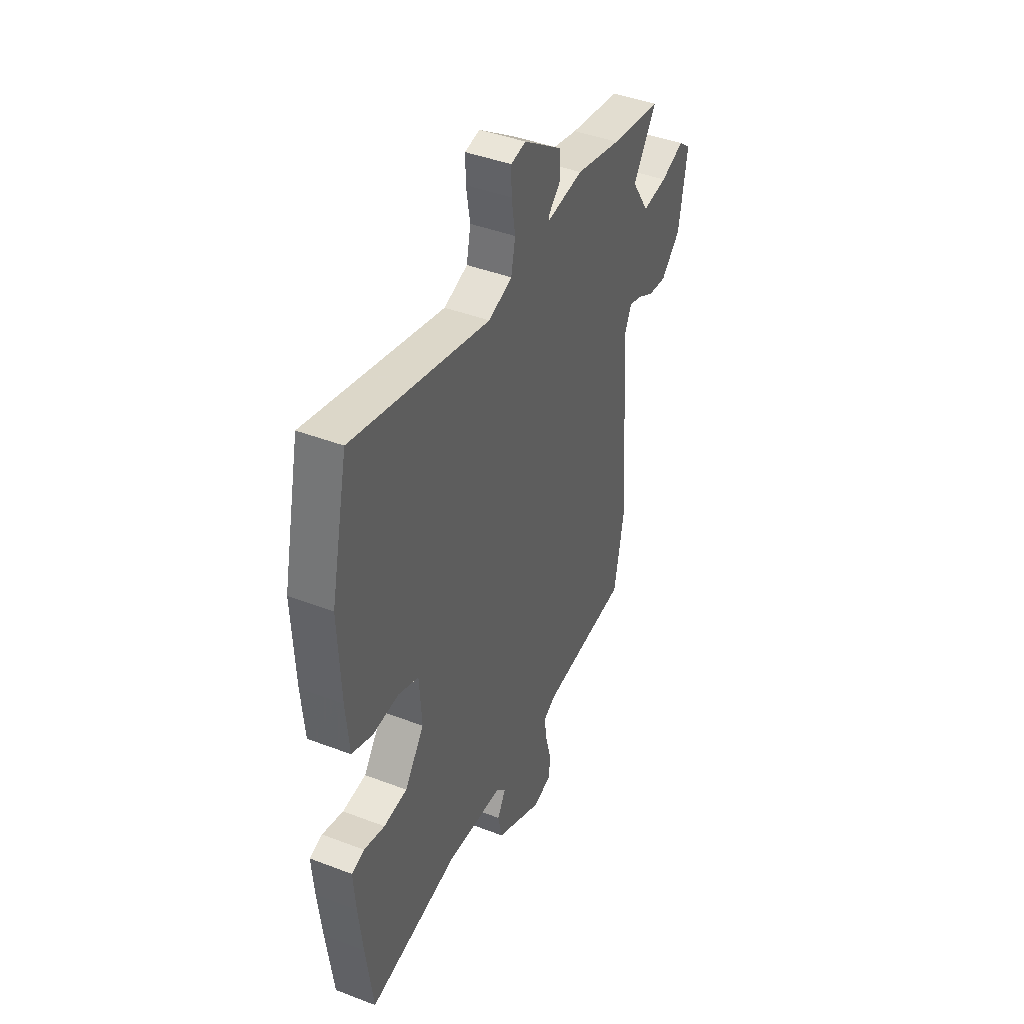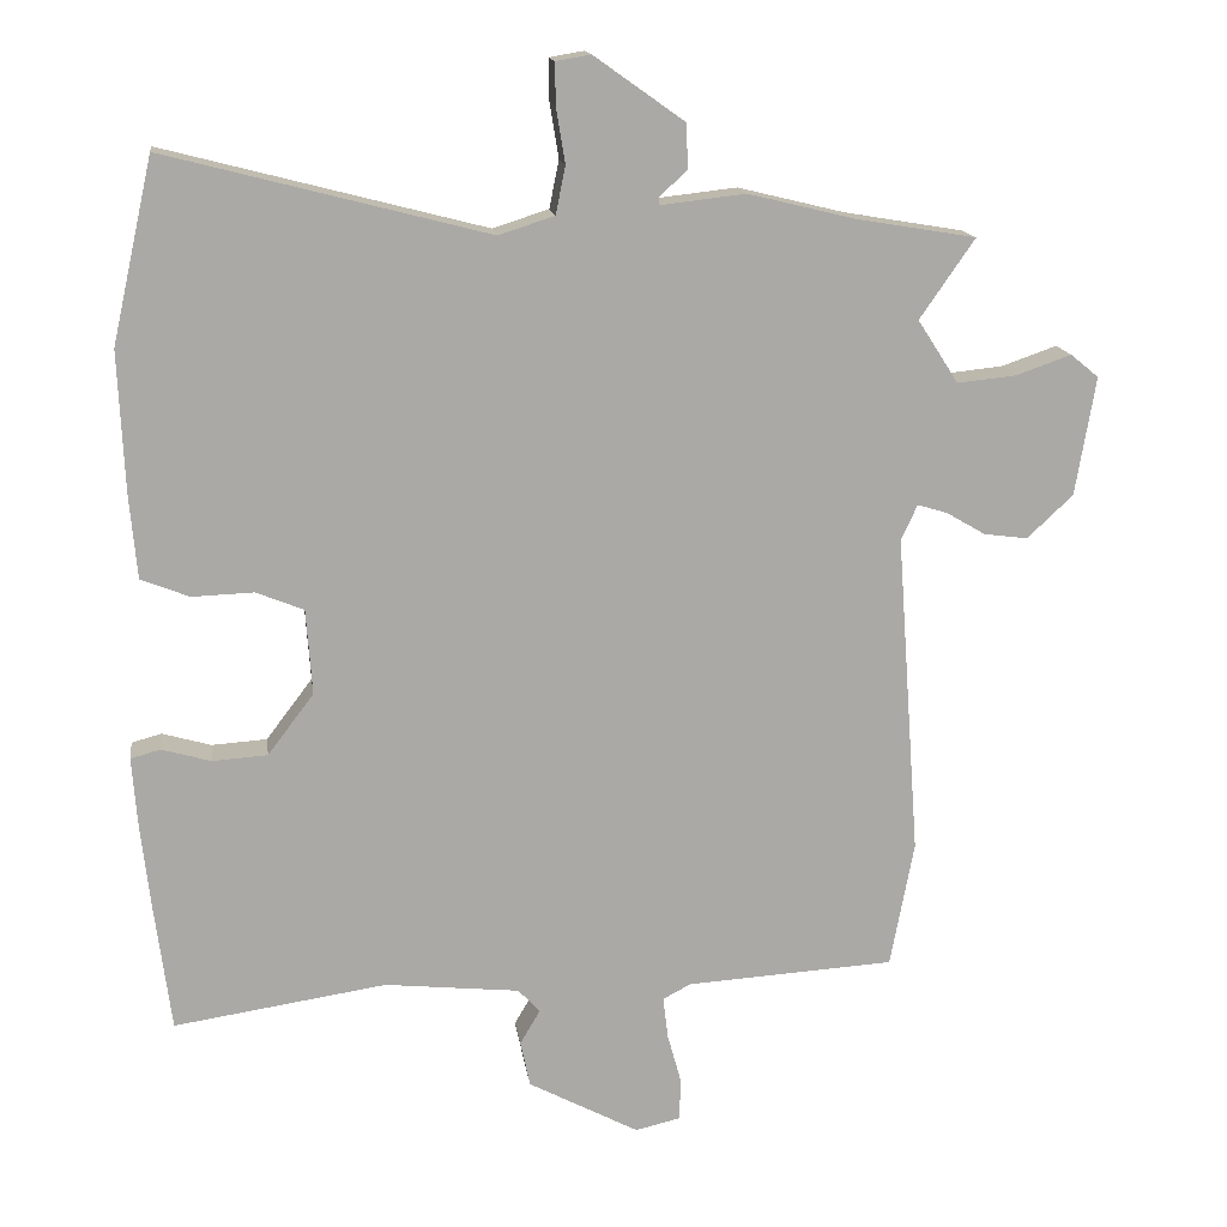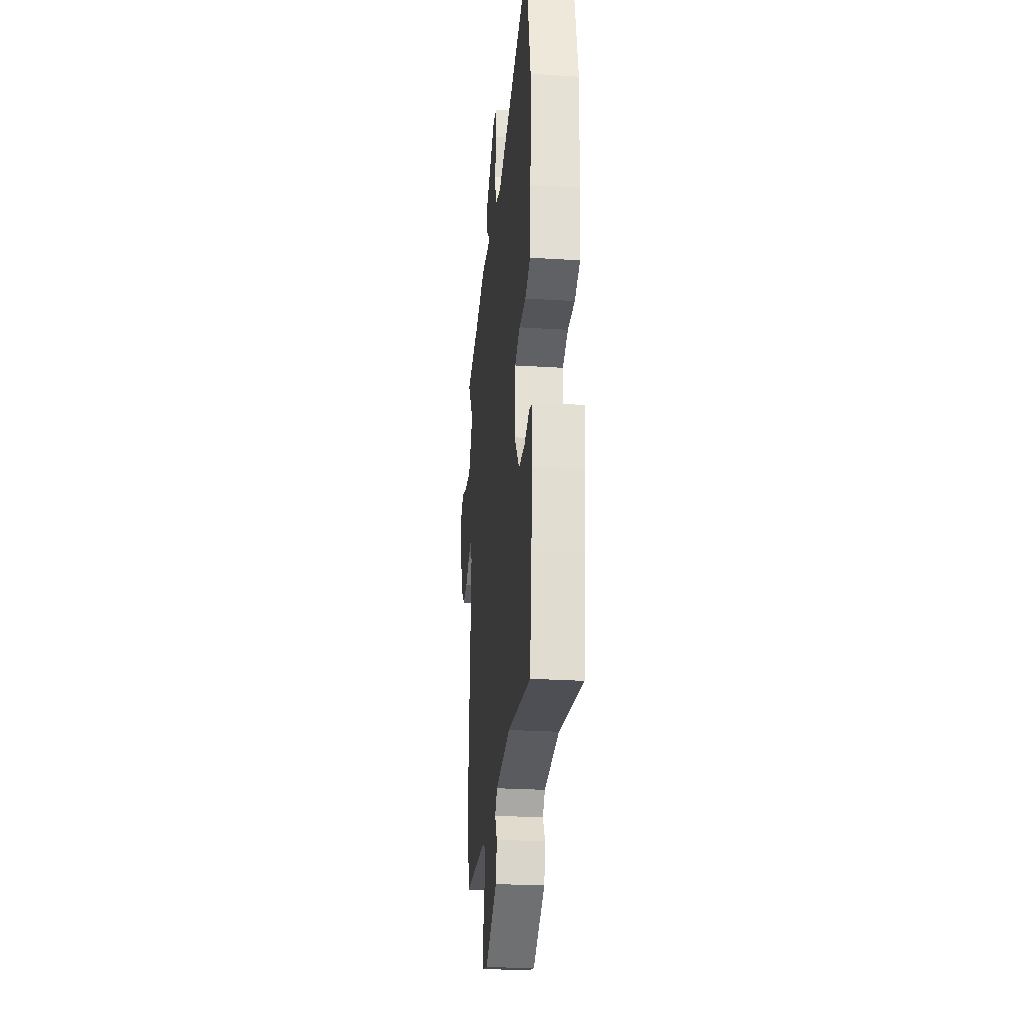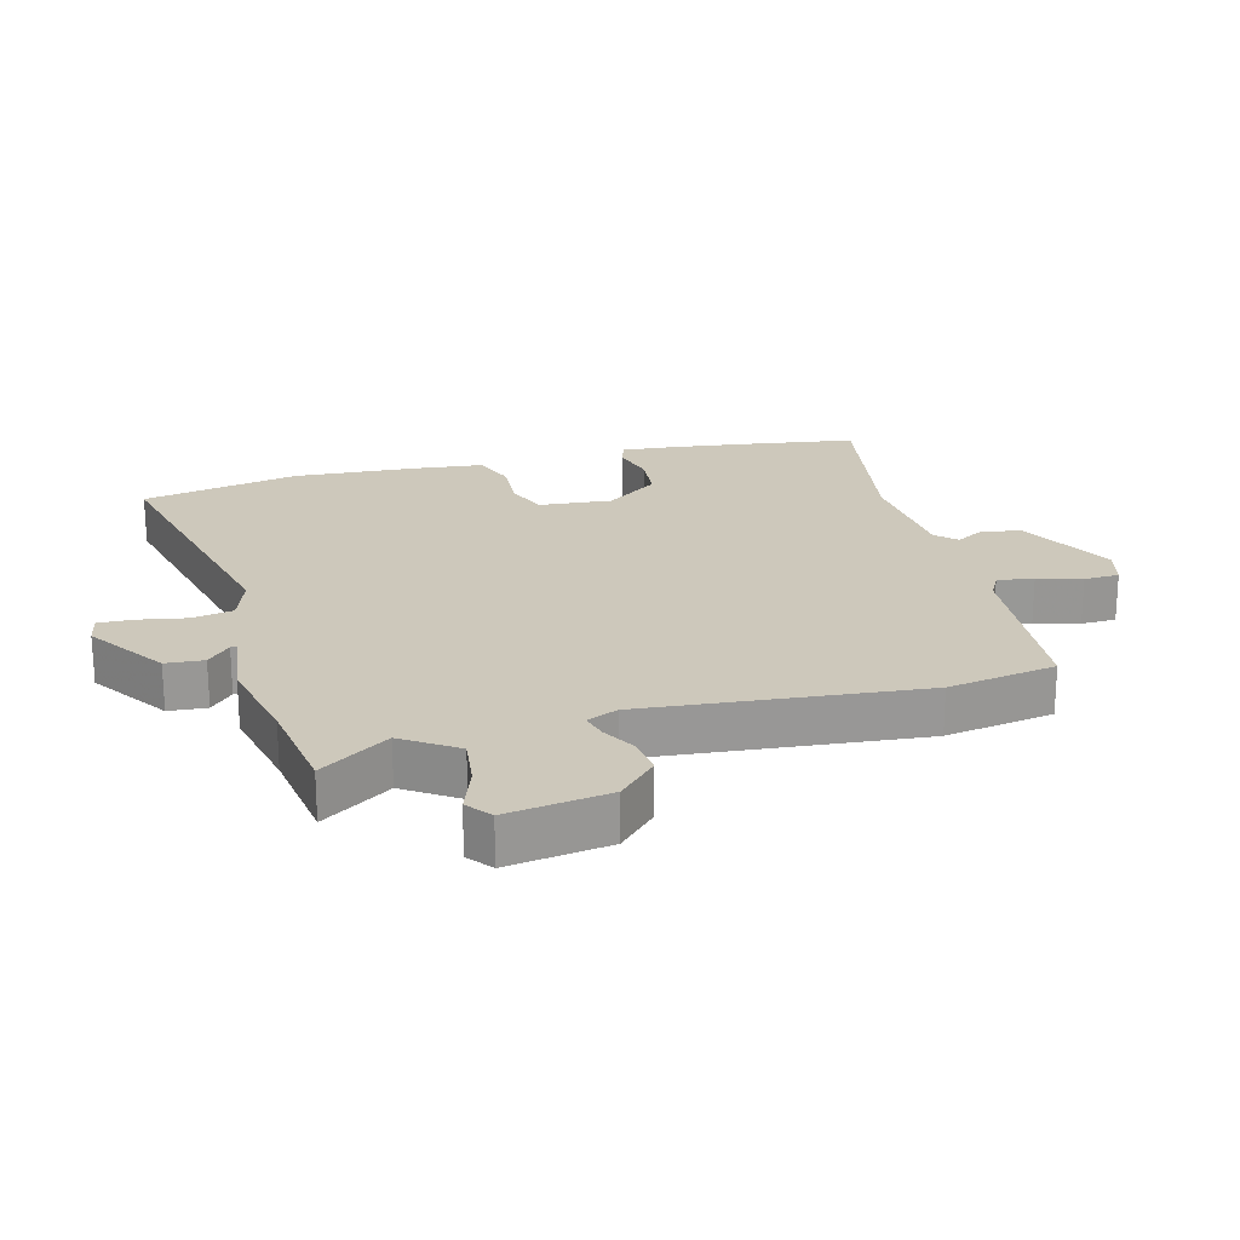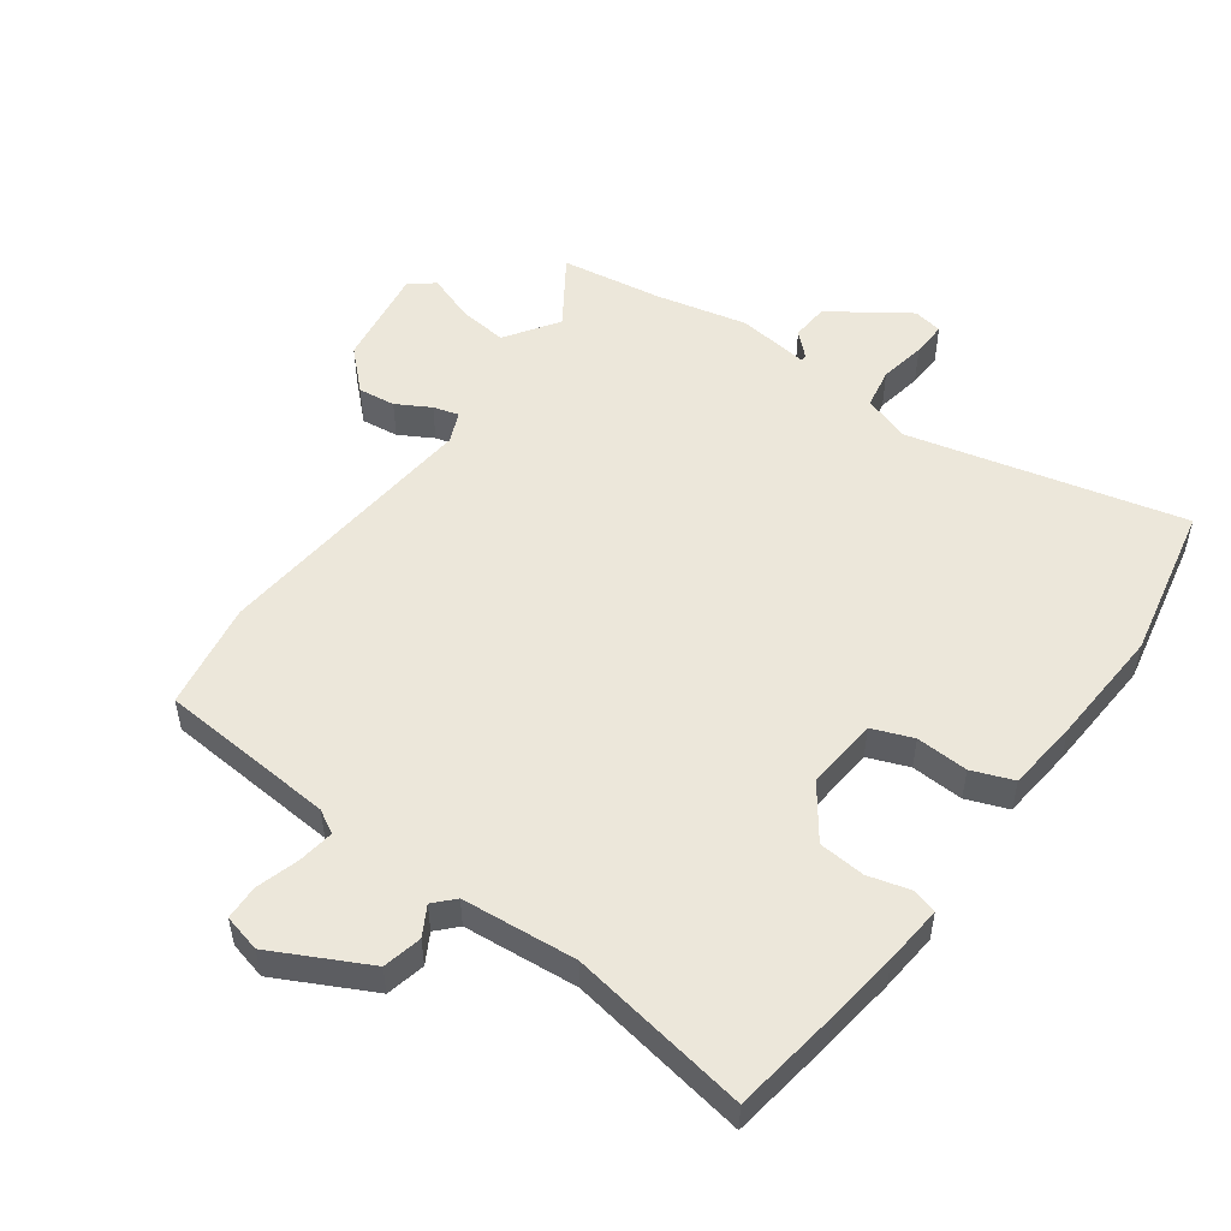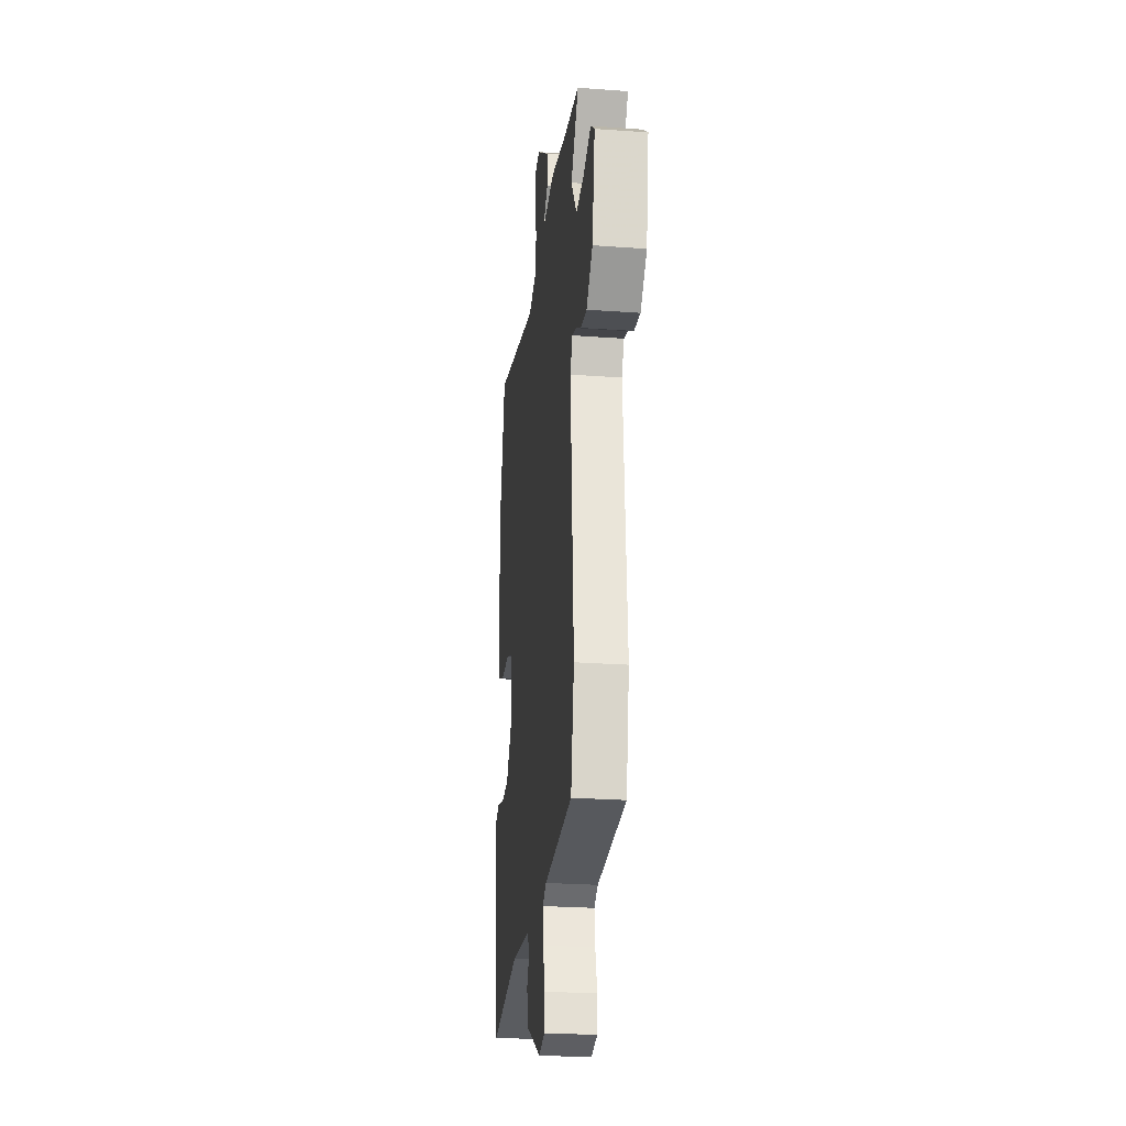
<metadata>
{"format":"obj","ext":"obj","renderer":"f3d","projection":"perspective","resolution":1024,"background":"white","views":[{"elev":43.0,"azim":-65.6,"up":"+Z"},{"elev":15.1,"azim":-7.9,"up":"+Z"},{"elev":-26.9,"azim":-95.5,"up":"+Z"},{"elev":22.0,"azim":76.2,"up":"+Y"},{"elev":52.0,"azim":-143.1,"up":"+Y"},{"elev":-25.6,"azim":83.3,"up":"+Z"}]}
</metadata>
<code>
v 0.528 0.07 -0.353
v 0.496 0.07 -0.523
v 0.215 0.07 -0.54
v 0.177 0.07 -0.56
v 0.184 0.07 -0.617
v 0.203 0.07 -0.686
v 0.2 0.07 -0.741
v 0.14 0.07 -0.755
v -0.009 0.07 -0.676
v -0.022 0.07 -0.614
v 0.005 0.07 -0.568
v -0.024 0.07 -0.536
v -0.206 0.07 -0.517
v -0.492 0.07 -0.56
v -0.514 0.07 -0.389
v -0.527 0.07 -0.273
v -0.534 0.07 -0.179
v -0.494 0.07 -0.168
v -0.428 0.07 -0.187
v -0.354 0.07 -0.182
v -0.292 0.07 -0.1
v -0.3 0.07 0.015
v -0.364 0.07 0.041
v -0.447 0.07 0.038
v -0.512 0.07 0.064
v -0.522 0.07 0.179
v -0.53 0.07 0.366
v -0.475 0.07 0.612
v -0.042 0.07 0.5
v 0.033 0.07 0.524
v 0.046 0.07 0.588
v 0.034 0.07 0.662
v 0.033 0.07 0.718
v 0.08 0.07 0.726
v 0.201 0.07 0.64
v 0.204 0.07 0.58
v 0.166 0.07 0.545
v 0.166 0.07 0.535
v 0.281 0.07 0.548
v 0.425 0.07 0.513
v 0.586 0.07 0.486
v 0.512 0.07 0.379
v 0.567 0.07 0.294
v 0.646 0.07 0.302
v 0.721 0.07 0.328
v 0.759 0.07 0.297
v 0.732 0.07 0.137
v 0.67 0.07 0.079
v 0.611 0.07 0.087
v 0.558 0.07 0.118
v 0.518 0.07 0.13
v 0.496 0.07 0.082
v 0.528 0 -0.353
v 0.496 0 -0.523
v 0.215 0 -0.54
v 0.177 0 -0.56
v 0.184 0 -0.617
v 0.203 0 -0.686
v 0.2 0 -0.741
v 0.14 0 -0.755
v -0.009 0 -0.676
v -0.022 0 -0.614
v 0.005 0 -0.568
v -0.024 0 -0.536
v -0.206 0 -0.517
v -0.492 0 -0.56
v -0.514 0 -0.389
v -0.527 0 -0.273
v -0.534 0 -0.179
v -0.494 0 -0.168
v -0.428 0 -0.187
v -0.354 0 -0.182
v -0.292 0 -0.1
v -0.3 0 0.015
v -0.364 0 0.041
v -0.447 0 0.038
v -0.512 0 0.064
v -0.522 0 0.179
v -0.53 0 0.366
v -0.475 0 0.612
v -0.042 0 0.5
v 0.033 0 0.524
v 0.046 0 0.588
v 0.034 0 0.662
v 0.033 0 0.718
v 0.08 0 0.726
v 0.201 0 0.64
v 0.204 0 0.58
v 0.166 0 0.545
v 0.166 0 0.535
v 0.281 0 0.548
v 0.425 0 0.513
v 0.586 0 0.486
v 0.512 0 0.379
v 0.567 0 0.294
v 0.646 0 0.302
v 0.721 0 0.328
v 0.759 0 0.297
v 0.732 0 0.137
v 0.67 0 0.079
v 0.611 0 0.087
v 0.558 0 0.118
v 0.518 0 0.13
v 0.496 0 0.082
f 47 48 49 50
f 47 50 51
f 44 45 46 47
f 43 44 47 51
f 42 43 51 52
f 40 41 42
f 38 39 40 42
f 34 35 36 37
f 34 37 38
f 31 32 33 34
f 30 31 34 38
f 29 30 38 42
f 27 28 29
f 23 24 25 26
f 22 23 26 27
f 16 17 18 19
f 16 19 20
f 13 14 15 16
f 12 13 16 20
f 8 9 10 11
f 6 7 8 11
f 5 6 11 12
f 4 5 12 20
f 52 1 2 3
f 22 27 29 42
f 21 22 42 52
f 20 21 52
f 3 4 20 52
f 102 101 100 99
f 103 102 99
f 99 98 97 96
f 103 99 96 95
f 104 103 95 94
f 94 93 92
f 94 92 91 90
f 89 88 87 86
f 90 89 86
f 86 85 84 83
f 90 86 83 82
f 94 90 82 81
f 81 80 79
f 78 77 76 75
f 79 78 75 74
f 71 70 69 68
f 72 71 68
f 68 67 66 65
f 72 68 65 64
f 63 62 61 60
f 63 60 59 58
f 64 63 58 57
f 72 64 57 56
f 55 54 53 104
f 94 81 79 74
f 104 94 74 73
f 104 73 72
f 104 72 56 55
f 1 53 54 2
f 2 54 55 3
f 3 55 56 4
f 4 56 57 5
f 5 57 58 6
f 6 58 59 7
f 7 59 60 8
f 8 60 61 9
f 9 61 62 10
f 10 62 63 11
f 11 63 64 12
f 12 64 65 13
f 13 65 66 14
f 14 66 67 15
f 15 67 68 16
f 16 68 69 17
f 17 69 70 18
f 18 70 71 19
f 19 71 72 20
f 20 72 73 21
f 21 73 74 22
f 22 74 75 23
f 23 75 76 24
f 24 76 77 25
f 25 77 78 26
f 26 78 79 27
f 27 79 80 28
f 28 80 81 29
f 29 81 82 30
f 30 82 83 31
f 31 83 84 32
f 32 84 85 33
f 33 85 86 34
f 34 86 87 35
f 35 87 88 36
f 36 88 89 37
f 37 89 90 38
f 38 90 91 39
f 39 91 92 40
f 40 92 93 41
f 41 93 94 42
f 42 94 95 43
f 43 95 96 44
f 44 96 97 45
f 45 97 98 46
f 46 98 99 47
f 47 99 100 48
f 48 100 101 49
f 49 101 102 50
f 50 102 103 51
f 51 103 104 52
f 52 104 53 1

</code>
